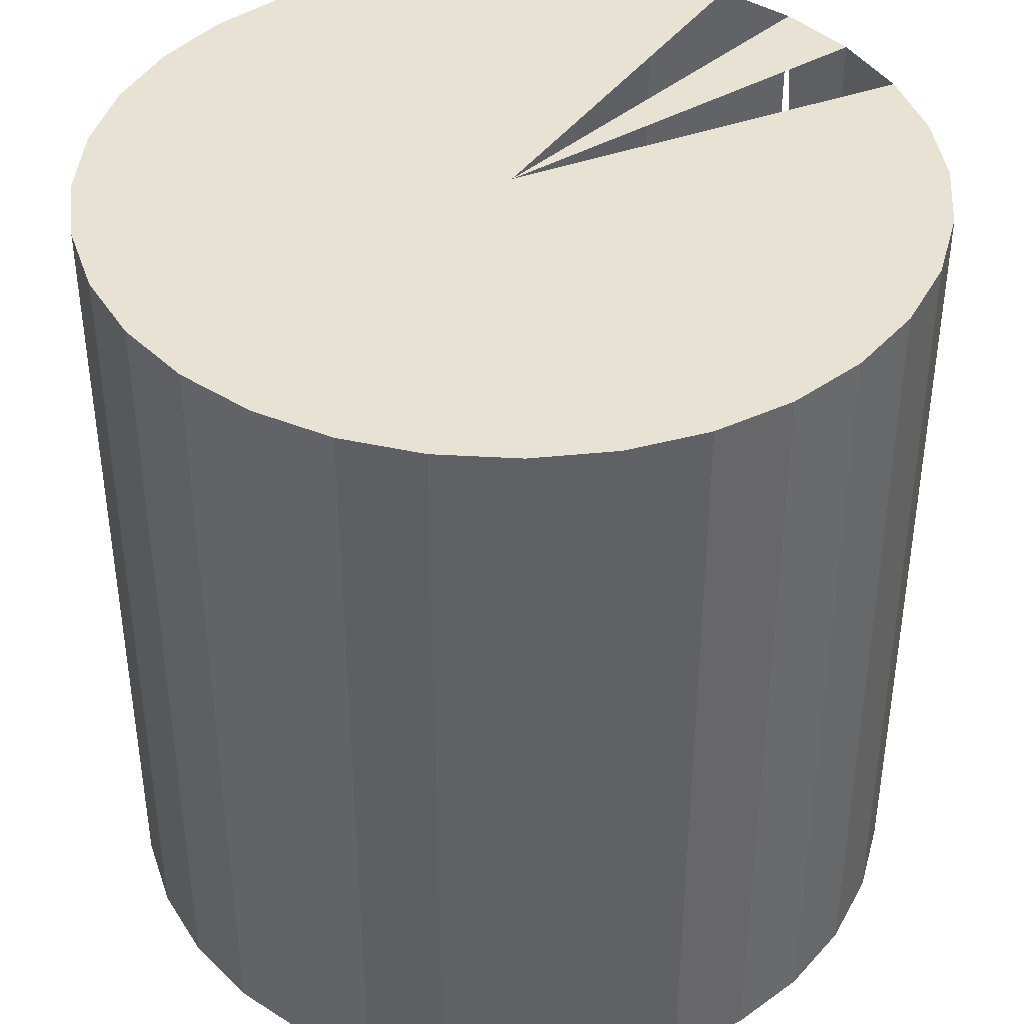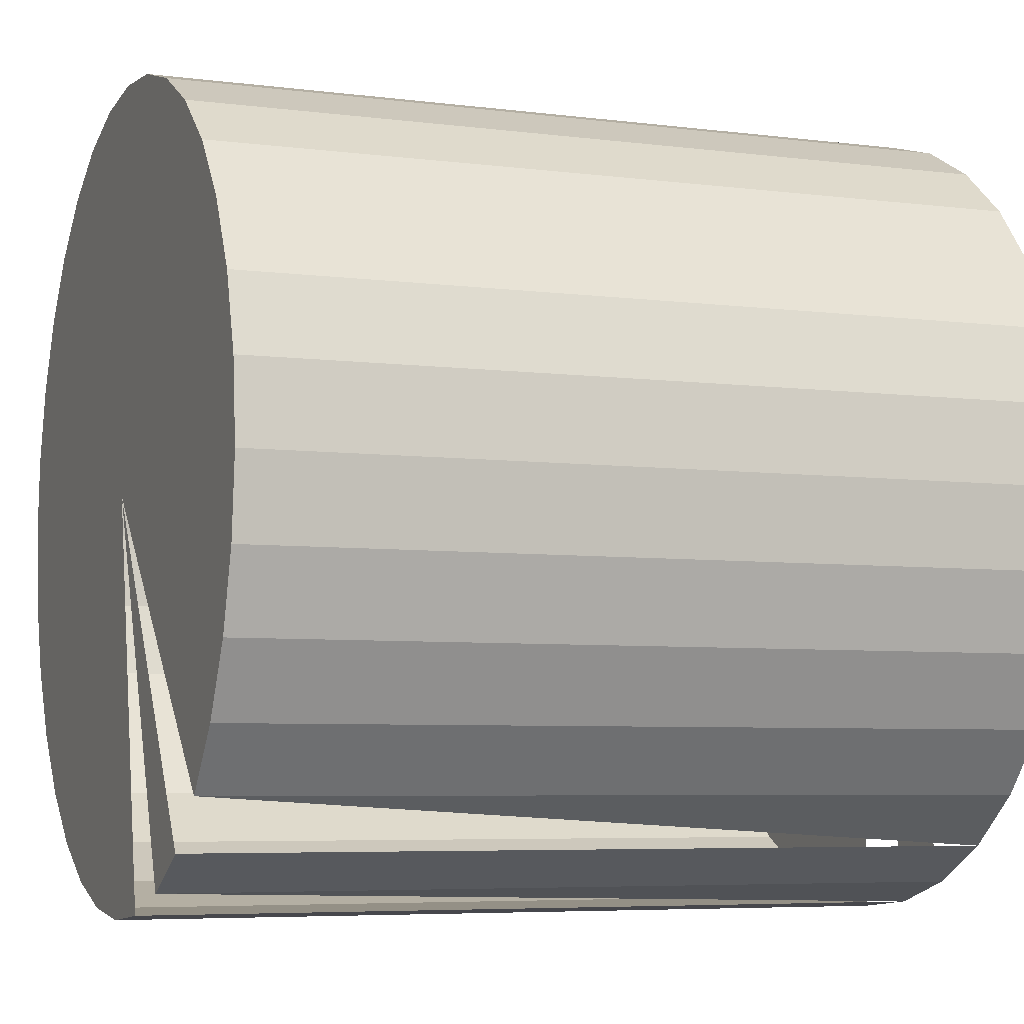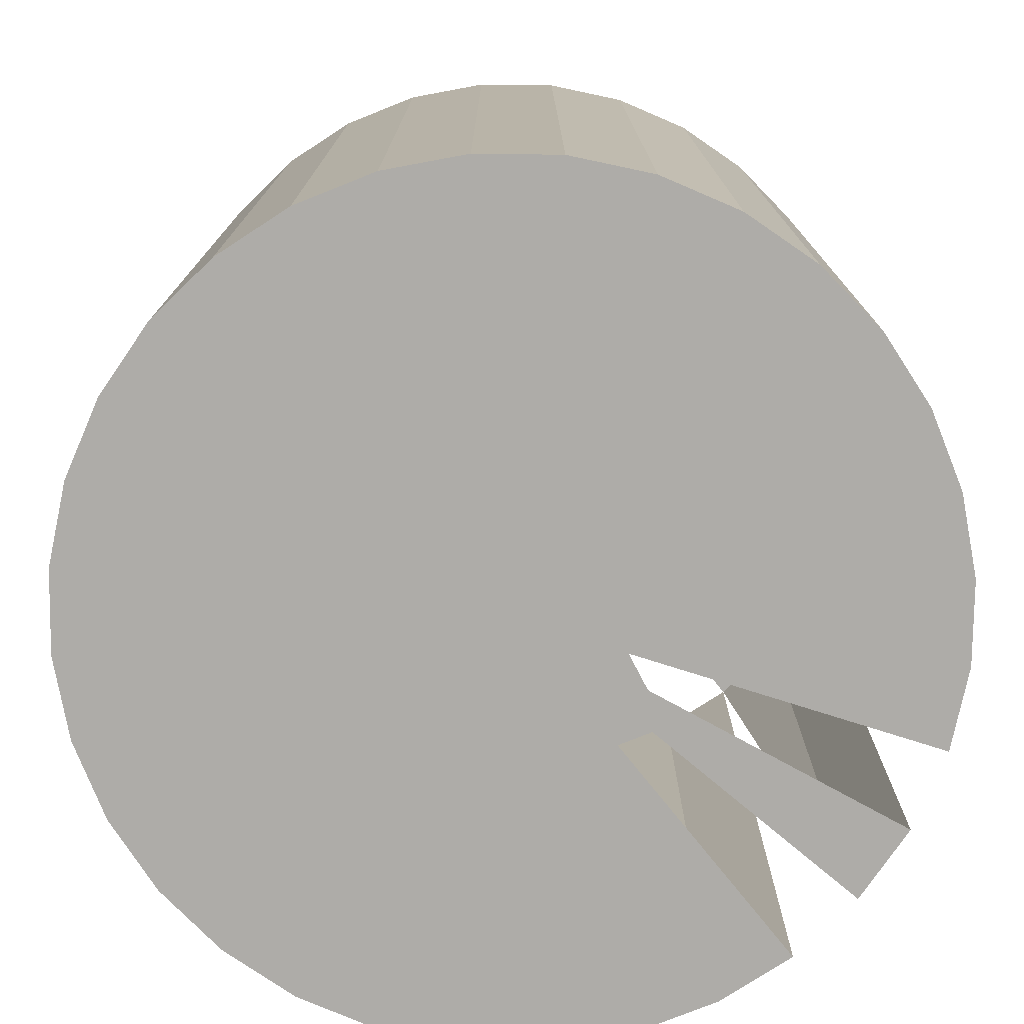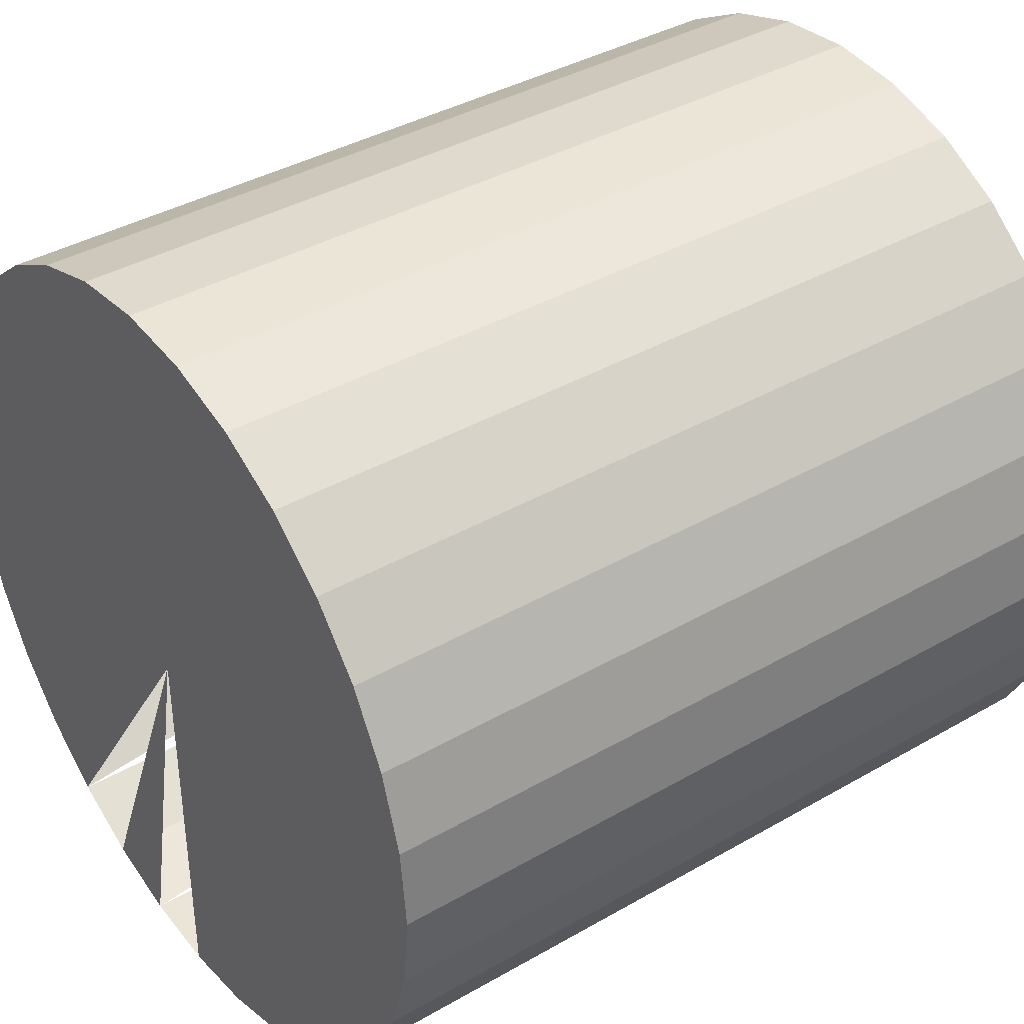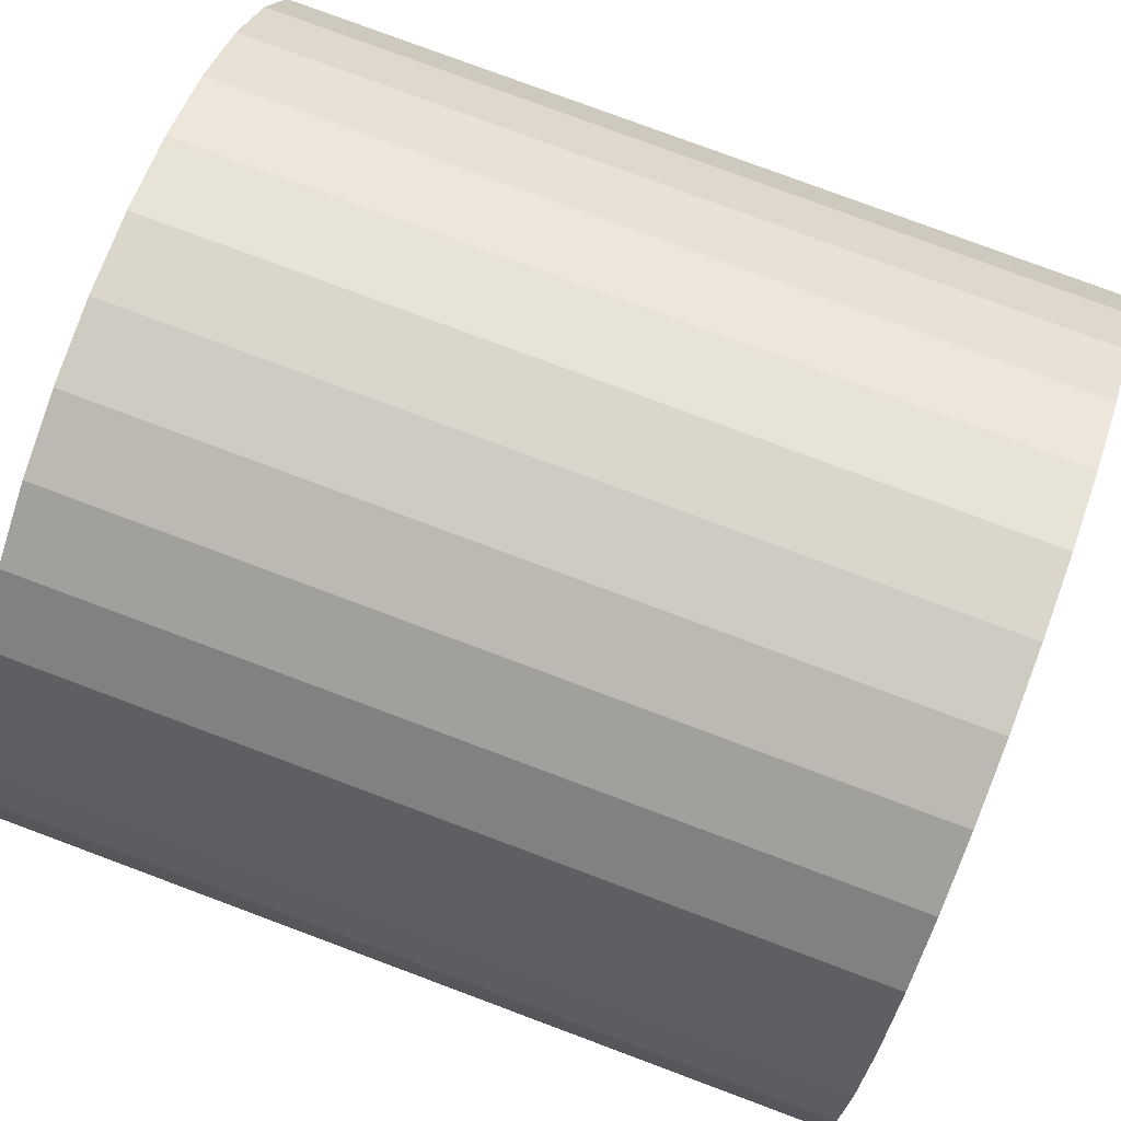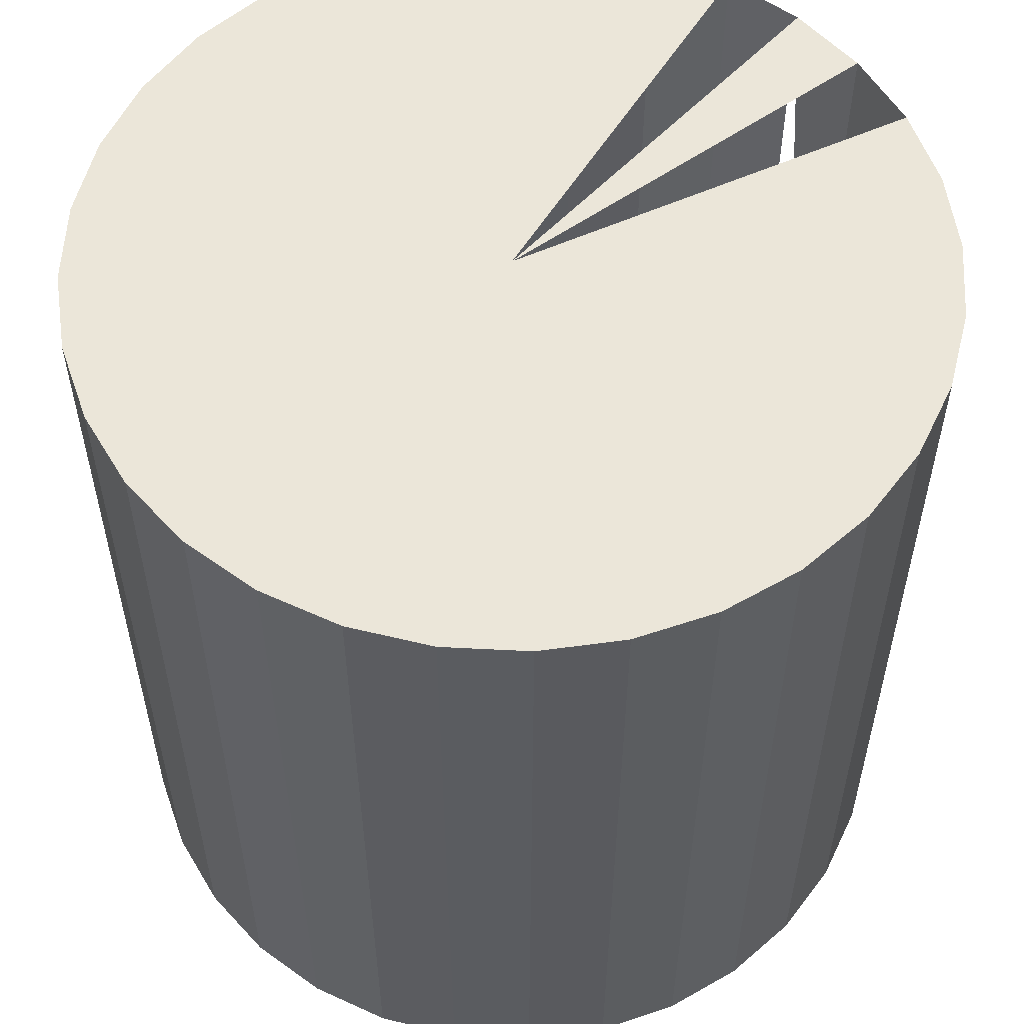
<metadata>
{"format":"obj","ext":"obj","renderer":"f3d","projection":"perspective","resolution":1024,"background":"white","views":[{"elev":40.7,"azim":32.2,"up":"+Y"},{"elev":-5.8,"azim":68.5,"up":"+Z"},{"elev":-76.8,"azim":27.4,"up":"+Y"},{"elev":38.6,"azim":-126.0,"up":"+Z"},{"elev":79.4,"azim":110.4,"up":"+Z"},{"elev":56.4,"azim":31.2,"up":"+Y"}]}
</metadata>
<code>
g Cylinder_Mesh
v 0 -1 0
v 0 1 -0
v 0 -1 -1
v 0 1 -1
v 0.1951 -1 -0.9808
v 0.1951 1 -0.9808
v 0.3827 -1 -0.9239
v 0.3827 1 -0.9239
v 0.5556 -1 -0.8315
v 0.5556 1 -0.8315
v 0.7071 -1 -0.7071
v 0.7071 1 -0.7071
v 0.8315 -1 -0.5556
v 0.8315 1 -0.5556
v 0.9239 -1 -0.3827
v 0.9239 1 -0.3827
v 0.9808 -1 -0.1951
v 0.9808 1 -0.1951
v 1 -1 0
v 1 1 -0
v 0.9808 -1 0.1951
v 0.9808 1 0.1951
v 0.9239 -1 0.3827
v 0.9239 1 0.3827
v 0.8315 -1 0.5556
v 0.8315 1 0.5556
v 0.7071 -1 0.7071
v 0.7071 1 0.7071
v 0.5556 -1 0.8315
v 0.5556 1 0.8315
v 0.3827 -1 0.9239
v 0.3827 1 0.9239
v 0.1951 -1 0.9808
v 0.1951 1 0.9808
v 0 -1 1
v 0 1 1
v -0.1951 -1 0.9808
v -0.1951 1 0.9808
v -0.3827 -1 0.9239
v -0.3827 1 0.9239
v -0.5556 -1 0.8315
v -0.5556 1 0.8315
v -0.7071 -1 0.7071
v -0.7071 1 0.7071
v -0.8315 -1 0.5556
v -0.8315 1 0.5556
v -0.9239 -1 0.3827
v -0.9239 1 0.3827
v -0.9808 -1 0.1951
v -0.9808 1 0.1951
v -1 -1 0
v -1 1 -0
v -0.9808 -1 -0.1951
v -0.9808 1 -0.1951
v -0.9239 -1 -0.3827
v -0.9239 1 -0.3827
v -0.8315 -1 -0.5556
v -0.8315 1 -0.5556
v -0.7071 -1 -0.7071
v -0.7071 1 -0.7071
v -0.5556 -1 -0.8315
v -0.5556 1 -0.8315
v -0.3827 -1 -0.9239
v -0.3827 1 -0.9239
v -0.1951 -1 -0.9808
v -0.1951 1 -0.9808
g off
f 1 3 5
f 2 6 4
f 4 5 3
f 1 5 7
f 2 8 6
f 6 7 5
f 1 7 9
f 2 10 8
f 8 9 7
f 1 9 11
f 2 12 10
f 10 11 9
f 1 11 13
f 2 14 12
f 12 13 11
f 1 13 15
f 2 16 14
f 14 15 13
f 1 15 17
f 2 18 16
f 16 17 15
f 1 17 19
f 2 20 18
f 18 19 17
f 1 19 21
f 2 22 20
f 20 21 19
f 1 21 23
f 2 24 22
f 22 23 21
f 1 23 25
f 2 26 24
f 24 25 23
f 1 25 27
f 2 28 26
f 26 27 25
f 1 27 29
f 2 30 28
f 28 29 27
f 1 29 31
f 2 32 30
f 30 31 29
f 1 31 33
f 2 34 32
f 32 33 31
f 1 33 35
f 2 36 34
f 34 35 33
f 1 35 37
f 2 38 36
f 36 37 35
f 1 37 39
f 2 40 38
f 38 39 37
f 1 39 41
f 2 42 40
f 40 41 39
f 1 41 43
f 2 44 42
f 42 43 41
f 1 43 45
f 2 46 44
f 44 45 43
f 1 45 47
f 2 48 46
f 46 47 45
f 1 47 49
f 2 50 48
f 48 49 47
f 1 49 51
f 2 52 50
f 50 51 49
f 1 51 53
f 2 54 52
f 52 53 51
f 1 53 55
f 2 56 54
f 54 55 53
f 1 55 57
f 2 58 56
f 56 57 55
f 1 57 59
f 2 60 58
f 58 59 57
f 1 59 61
f 2 62 60
f 60 61 59
f 1 61 63
f 2 64 62
f 62 63 61
f 1 63 65
f 2 66 64
f 64 65 63
f 1 65 3
f 2 4 66
f 66 3 65
f 4 6 5
f 6 8 7
f 8 10 9
f 10 12 11
f 12 14 13
f 14 16 15
f 16 18 17
f 18 20 19
f 20 22 21
f 22 24 23
f 24 26 25
f 26 28 27
f 28 30 29
f 30 32 31
f 32 34 33
f 34 36 35
f 36 38 37
f 38 40 39
f 40 42 41
f 42 44 43
f 44 46 45
f 46 48 47
f 48 50 49
f 50 52 51
f 52 54 53
f 54 56 55
f 56 58 57
f 58 60 59
f 60 62 61
f 62 64 63
f 64 66 65
f 66 4 3

</code>
